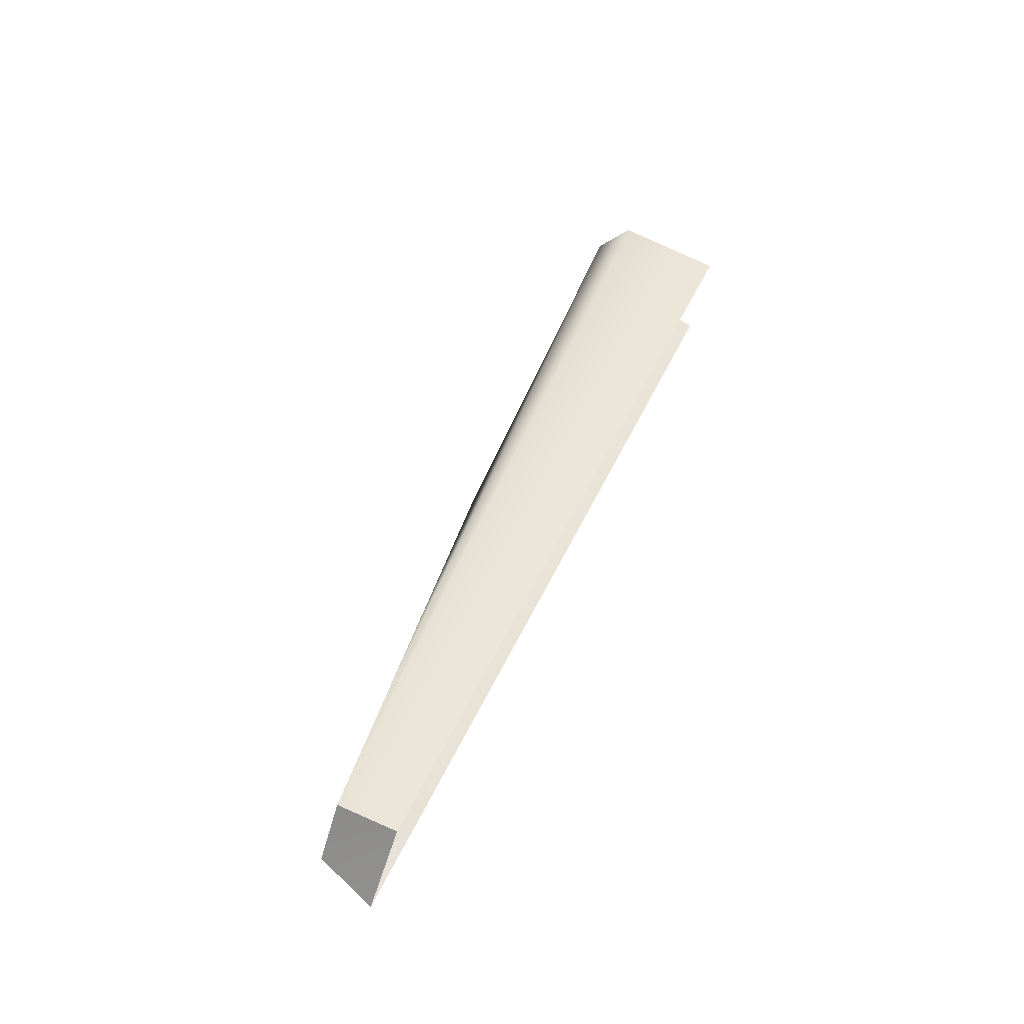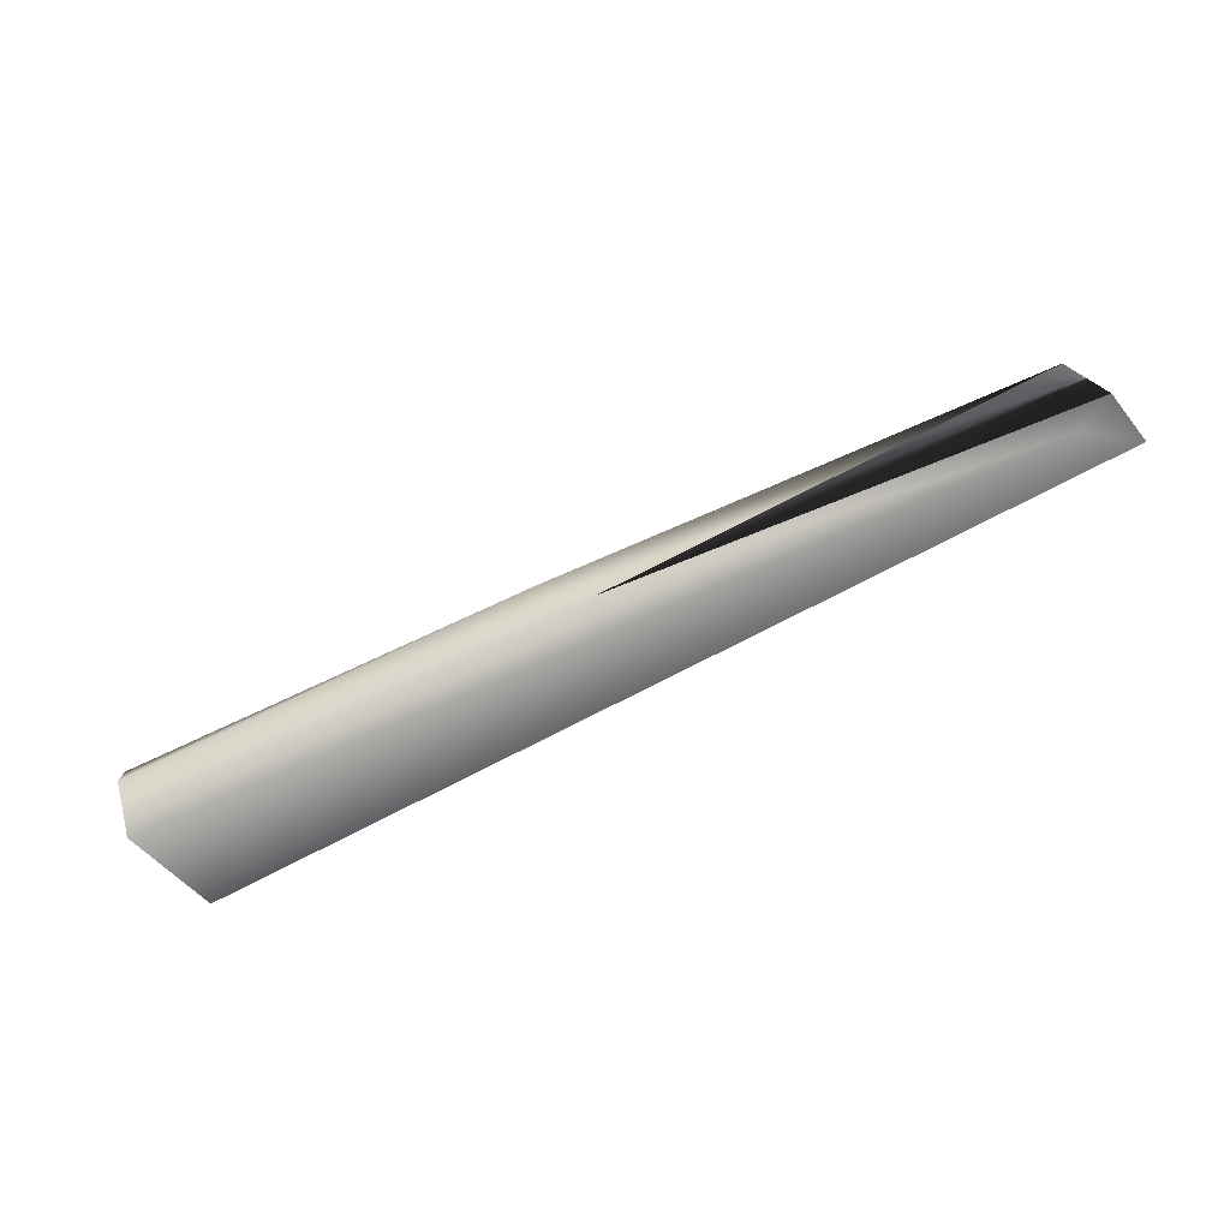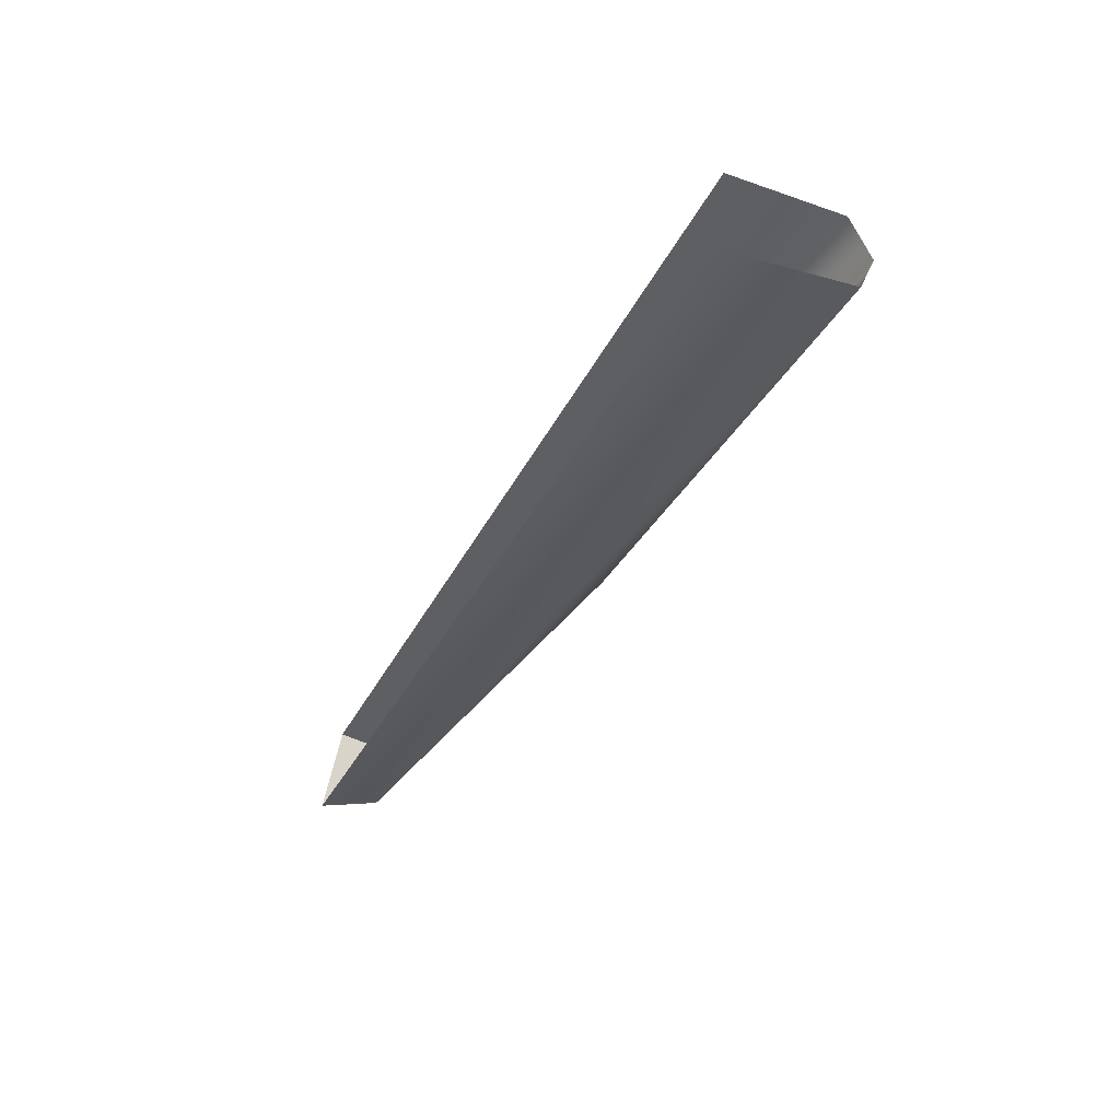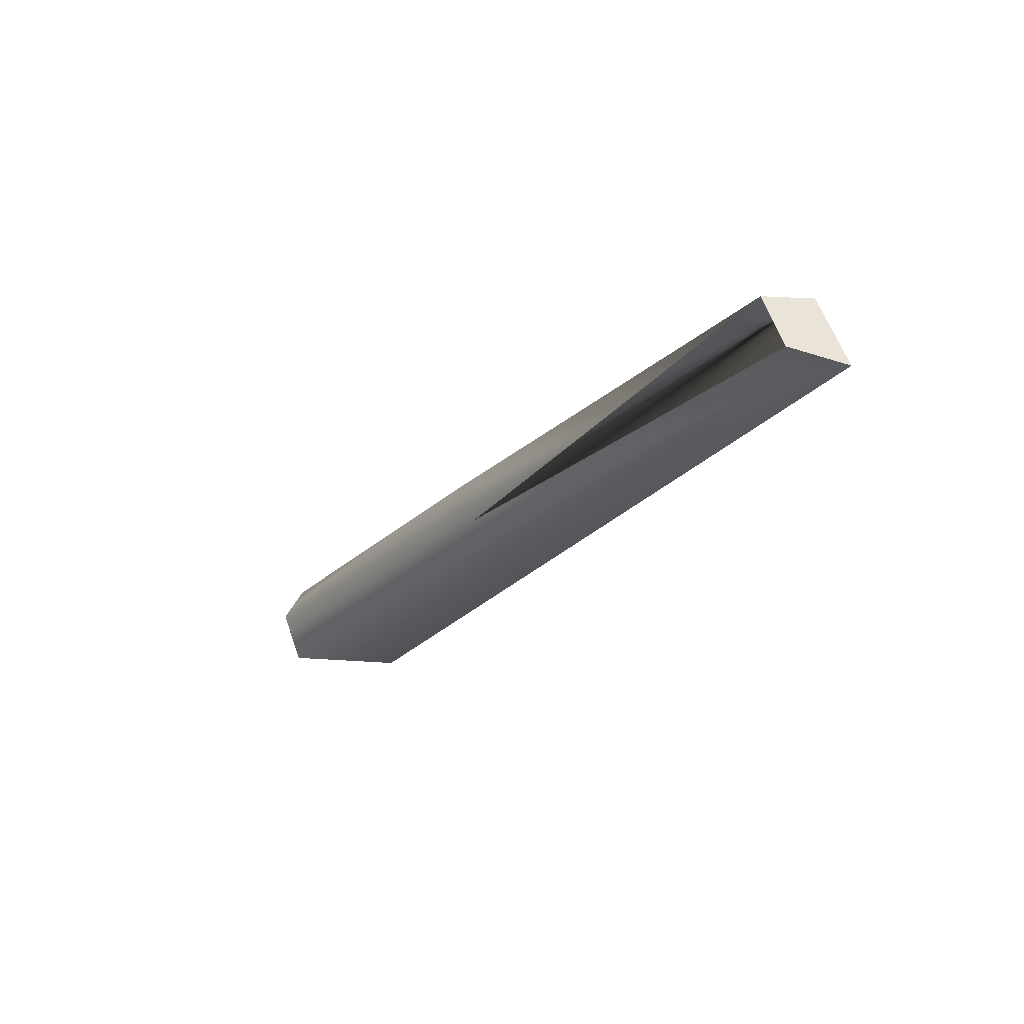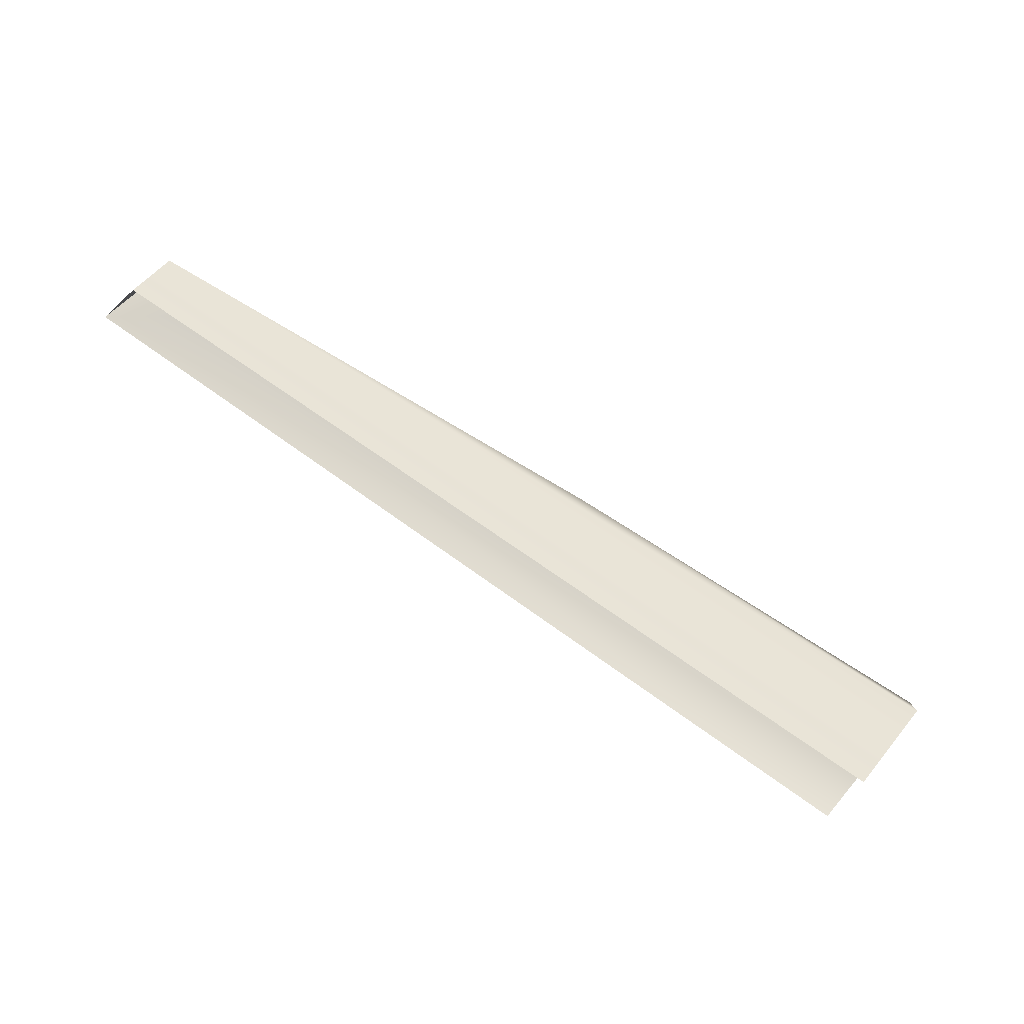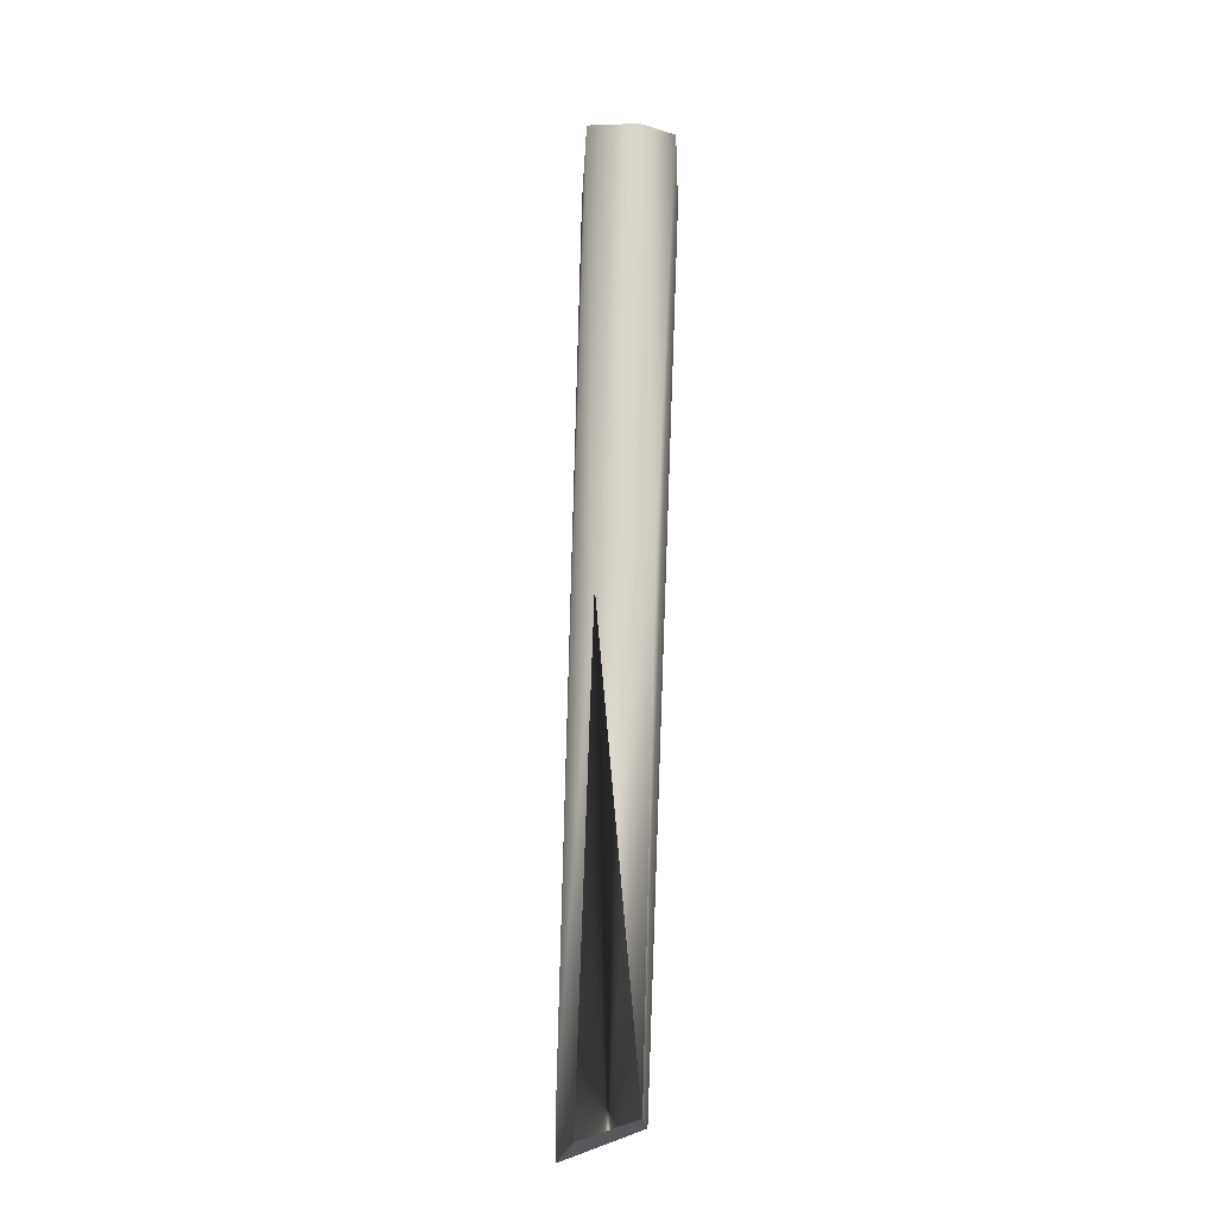
<metadata>
{"format":"obj","ext":"obj","renderer":"f3d","projection":"perspective","resolution":1024,"background":"white","views":[{"elev":61.8,"azim":-55.2,"up":"+Z"},{"elev":-35.6,"azim":-148.1,"up":"+Z"},{"elev":-58.1,"azim":75.5,"up":"+Z"},{"elev":-1.9,"azim":-108.3,"up":"+Z"},{"elev":47.6,"azim":42.0,"up":"+Z"},{"elev":60.1,"azim":-70.2,"up":"+Y"}]}
</metadata>
<code>
v -0.03229 -0.4693 0.05226
v -0.2361 -0.5168 0.1299
v -0.4293 -0.5868 0.183
v -0.02968 -0.4616 0.07697
v -0.4456 -0.5868 0.1967
v -0.02936 -0.5274 0.04815
v -0.2036 -0.5166 0.1466
v -0.4489 -0.6153 0.1893
v -0.4277 -0.5841 0.2199
v -0.01981 -0.4741 0.09139
v -0.4229 -0.6122 0.2209
v -0.01497 -0.5274 0.09231
f 1 2 3
f 3 2 1
f 2 1 4
f 4 1 2
f 5 3 2
f 2 3 5
f 6 1 3
f 3 1 6
f 7 2 4
f 4 2 7
f 3 5 8
f 8 5 3
f 9 2 5
f 5 2 9
f 6 3 8
f 8 3 6
f 9 2 7
f 7 2 9
f 7 4 10
f 10 4 7
f 5 11 8
f 8 11 5
f 9 11 5
f 5 11 9
f 10 9 7
f 7 9 10
f 10 11 9
f 9 11 10
f 12 11 10
f 10 11 12

</code>
